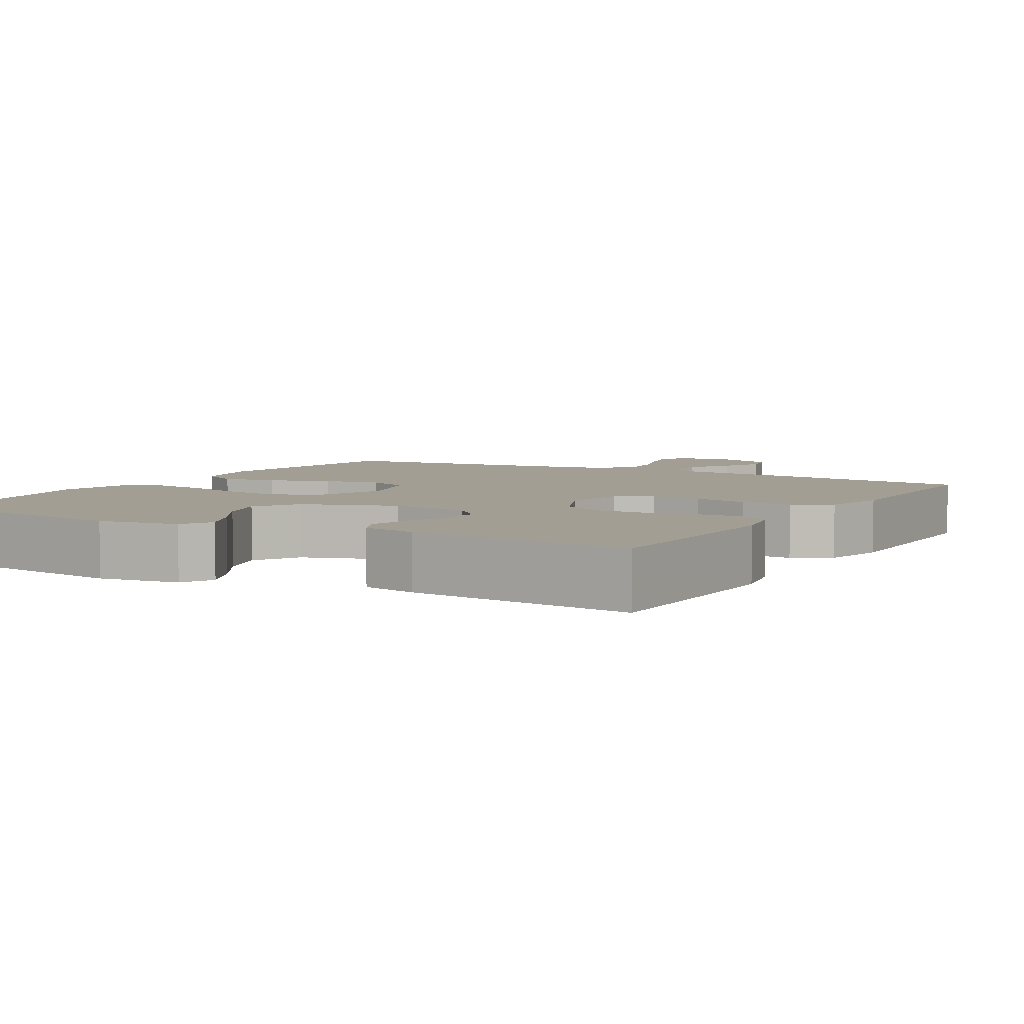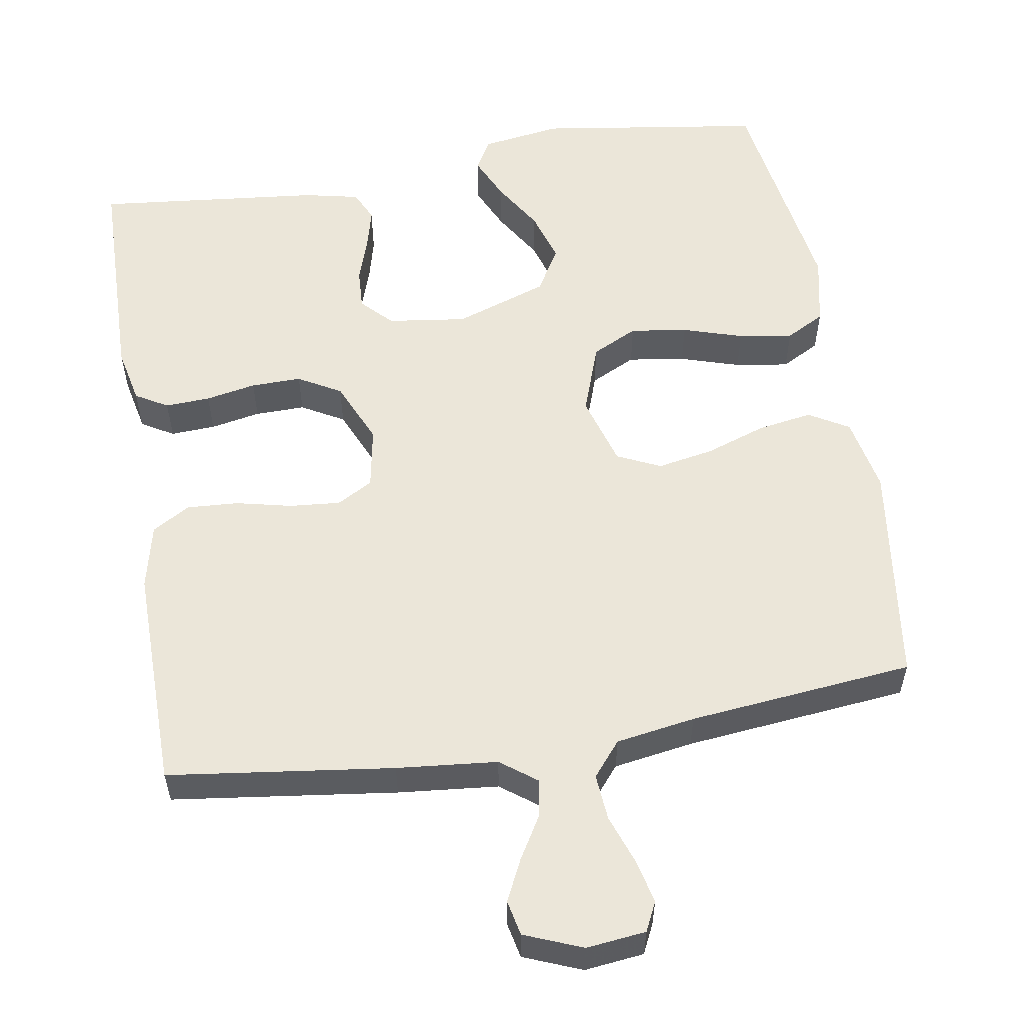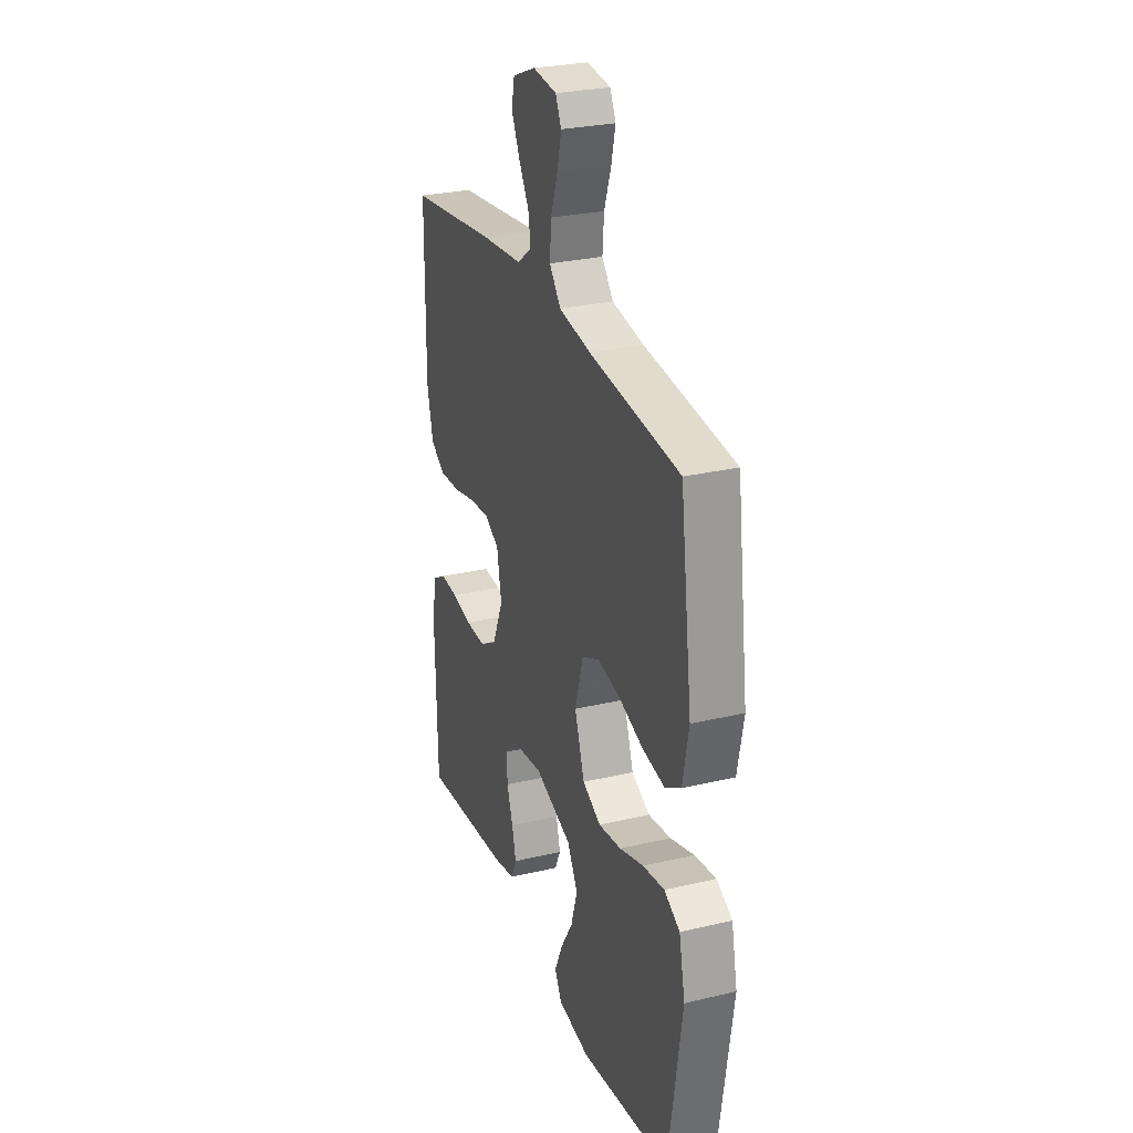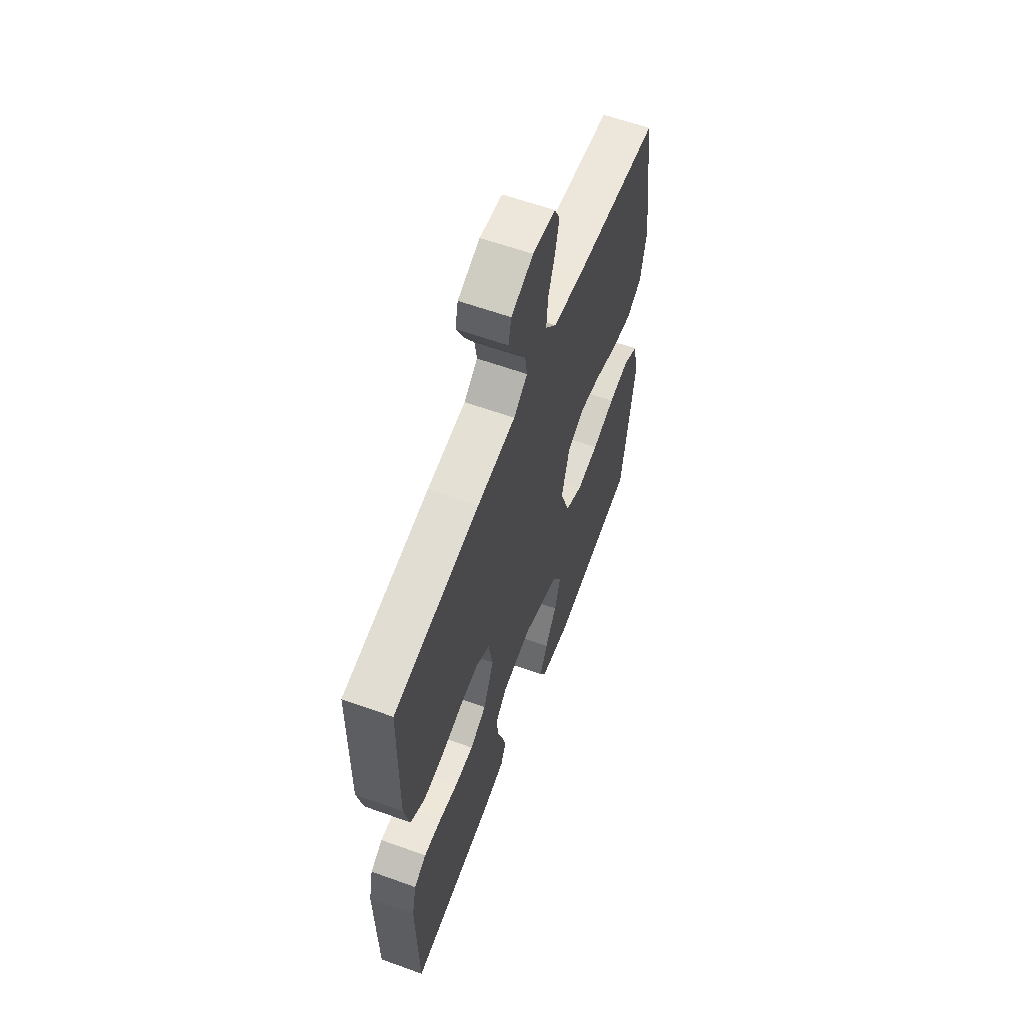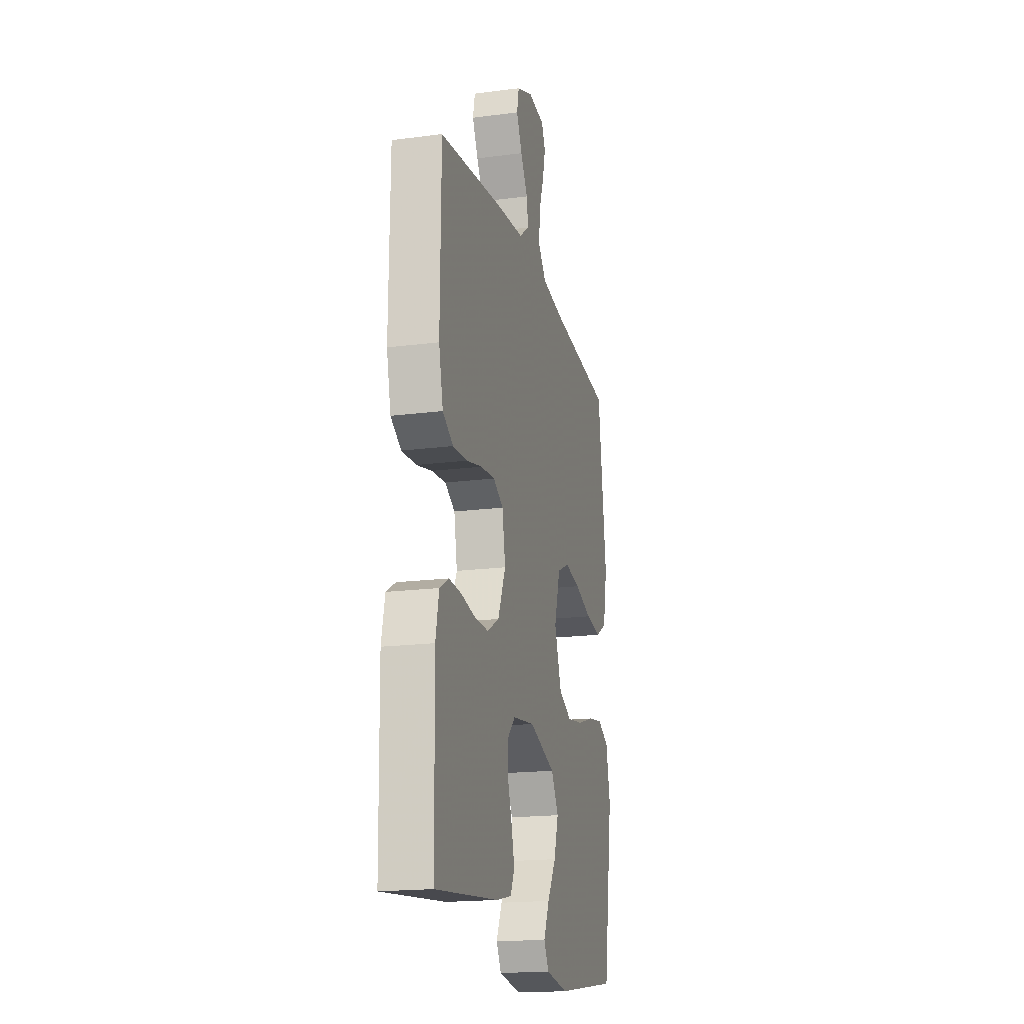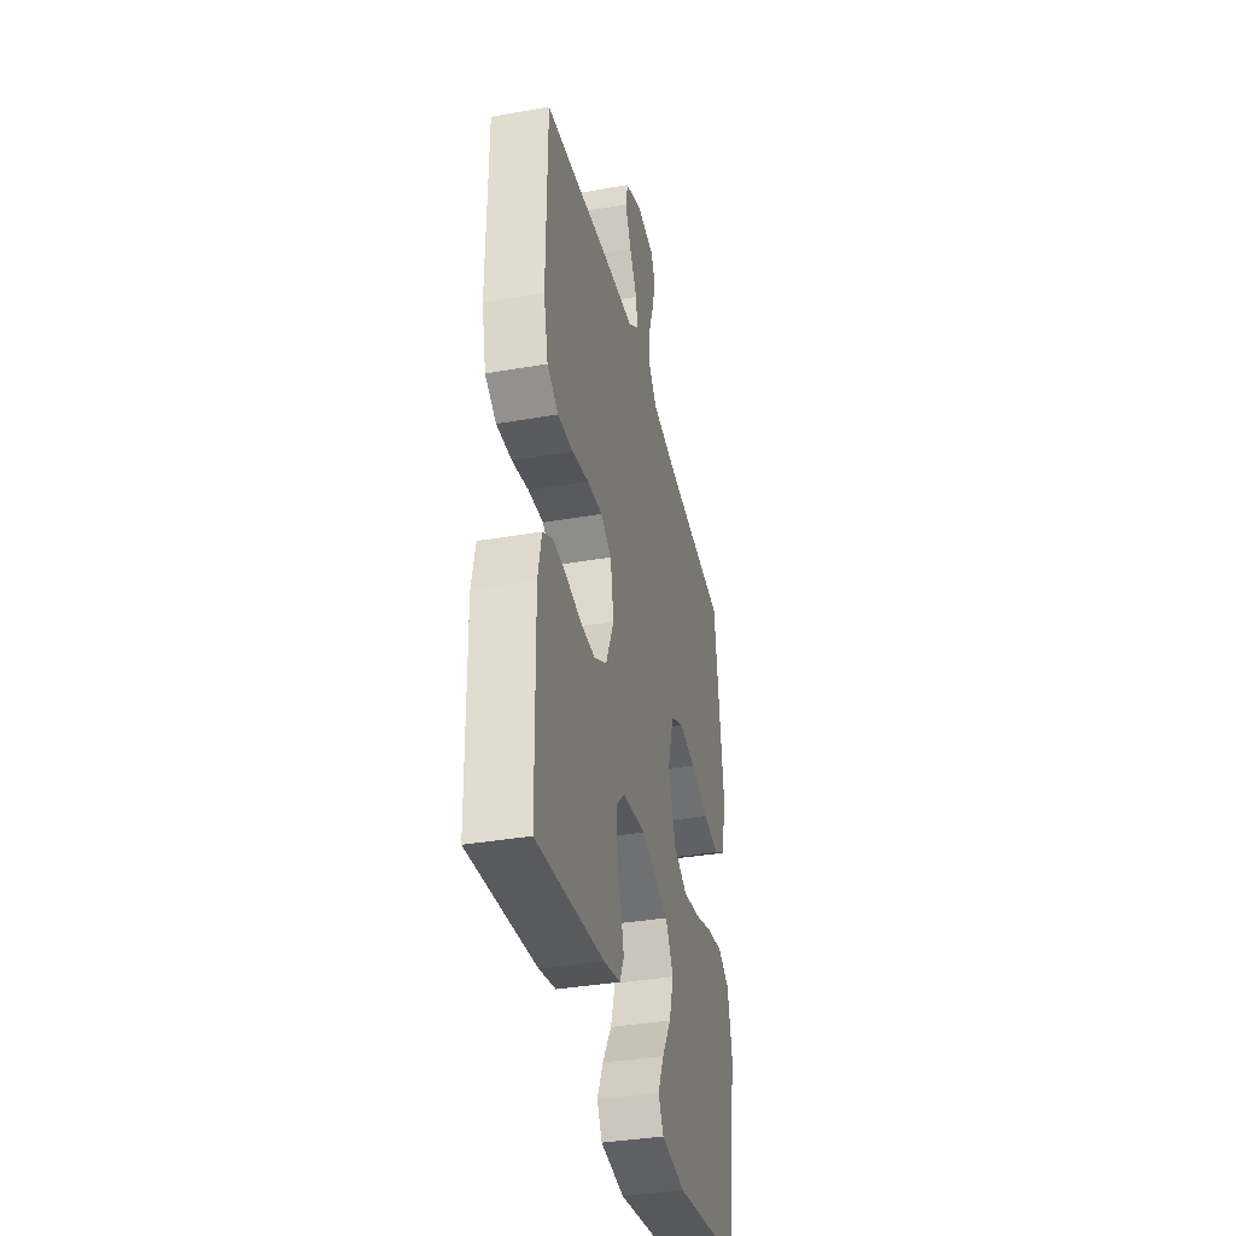
<metadata>
{"format":"obj","ext":"obj","renderer":"f3d","projection":"perspective","resolution":1024,"background":"white","views":[{"elev":5.2,"azim":-150.0,"up":"+Y"},{"elev":56.1,"azim":-9.4,"up":"+Y"},{"elev":27.8,"azim":70.2,"up":"+Z"},{"elev":60.1,"azim":-69.7,"up":"+Z"},{"elev":-18.4,"azim":-75.9,"up":"+Z"},{"elev":-36.8,"azim":-77.3,"up":"+Z"}]}
</metadata>
<code>
v 0.5 0.07 -0.5
v 0.2 0.07 -0.544
v 0.093 0.07 -0.528
v 0.07 0.07 -0.486
v 0.097 0.07 -0.427
v 0.138 0.07 -0.36
v 0.159 0.07 -0.291
v 0.124 0.07 -0.231
v 0 0.07 -0.188
v -0.105 0.07 -0.202
v -0.144 0.07 -0.242
v -0.141 0.07 -0.297
v -0.121 0.07 -0.357
v -0.107 0.07 -0.412
v -0.126 0.07 -0.453
v -0.2 0.07 -0.469
v -0.5 0.07 -0.5
v -0.506 0.07 -0.2
v -0.49 0.07 -0.125
v -0.447 0.07 -0.1
v -0.387 0.07 -0.103
v -0.32 0.07 -0.116
v -0.253 0.07 -0.117
v -0.196 0.07 -0.085
v -0.159 0.07 0
v -0.174 0.07 0.083
v -0.222 0.07 0.11
v -0.29 0.07 0.104
v -0.364 0.07 0.087
v -0.433 0.07 0.083
v -0.483 0.07 0.113
v -0.503 0.07 0.2
v -0.5 0.07 0.5
v -0.2 0.07 0.539
v -0.066 0.07 0.552
v -0.018 0.07 0.588
v -0.026 0.07 0.637
v -0.06 0.07 0.694
v -0.087 0.07 0.75
v -0.077 0.07 0.797
v 0 0.07 0.828
v 0.079 0.07 0.819
v 0.098 0.07 0.78
v 0.084 0.07 0.721
v 0.061 0.07 0.656
v 0.056 0.07 0.594
v 0.094 0.07 0.548
v 0.2 0.07 0.531
v 0.5 0.07 0.5
v 0.54 0.07 0.2
v 0.52 0.07 0.099
v 0.467 0.07 0.068
v 0.394 0.07 0.08
v 0.313 0.07 0.108
v 0.238 0.07 0.122
v 0.18 0.07 0.095
v 0.152 0.07 0
v 0.185 0.07 -0.095
v 0.246 0.07 -0.125
v 0.322 0.07 -0.114
v 0.402 0.07 -0.089
v 0.474 0.07 -0.078
v 0.526 0.07 -0.106
v 0.546 0.07 -0.2
v 0.5 0 -0.5
v 0.2 0 -0.544
v 0.093 0 -0.528
v 0.07 0 -0.486
v 0.097 0 -0.427
v 0.138 0 -0.36
v 0.159 0 -0.291
v 0.124 0 -0.231
v 0 0 -0.188
v -0.105 0 -0.202
v -0.144 0 -0.242
v -0.141 0 -0.297
v -0.121 0 -0.357
v -0.107 0 -0.412
v -0.126 0 -0.453
v -0.2 0 -0.469
v -0.5 0 -0.5
v -0.506 0 -0.2
v -0.49 0 -0.125
v -0.447 0 -0.1
v -0.387 0 -0.103
v -0.32 0 -0.116
v -0.253 0 -0.117
v -0.196 0 -0.085
v -0.159 0 0
v -0.174 0 0.083
v -0.222 0 0.11
v -0.29 0 0.104
v -0.364 0 0.087
v -0.433 0 0.083
v -0.483 0 0.113
v -0.503 0 0.2
v -0.5 0 0.5
v -0.2 0 0.539
v -0.066 0 0.552
v -0.018 0 0.588
v -0.026 0 0.637
v -0.06 0 0.694
v -0.087 0 0.75
v -0.077 0 0.797
v 0 0 0.828
v 0.079 0 0.819
v 0.098 0 0.78
v 0.084 0 0.721
v 0.061 0 0.656
v 0.056 0 0.594
v 0.094 0 0.548
v 0.2 0 0.531
v 0.5 0 0.5
v 0.54 0 0.2
v 0.52 0 0.099
v 0.467 0 0.068
v 0.394 0 0.08
v 0.313 0 0.108
v 0.238 0 0.122
v 0.18 0 0.095
v 0.152 0 0
v 0.185 0 -0.095
v 0.246 0 -0.125
v 0.322 0 -0.114
v 0.402 0 -0.089
v 0.474 0 -0.078
v 0.526 0 -0.106
v 0.546 0 -0.2
f 60 61 62 63
f 59 60 63 64
f 51 52 53 54
f 51 54 55
f 48 49 50 51
f 47 48 51 55
f 46 47 55 56
f 42 43 44 45
f 40 41 42 45
f 40 45 46
f 37 38 39 40
f 37 40 46 56
f 32 33 34 35
f 32 35 36
f 31 32 36
f 28 29 30 31
f 27 28 31 36
f 26 27 36
f 25 26 36
f 19 20 21 22
f 19 22 23
f 18 19 23
f 17 18 23
f 16 17 23 24
f 12 13 14 15
f 12 15 16 24
f 3 4 5 6
f 3 6 7
f 2 3 7
f 59 64 1 2
f 58 59 2 7
f 57 58 7 8
f 36 37 56 57
f 25 36 57 8
f 11 12 24 25
f 10 11 25
f 9 10 25
f 8 9 25
f 127 126 125 124
f 128 127 124 123
f 118 117 116 115
f 119 118 115
f 115 114 113 112
f 119 115 112 111
f 120 119 111 110
f 109 108 107 106
f 109 106 105 104
f 110 109 104
f 104 103 102 101
f 120 110 104 101
f 99 98 97 96
f 100 99 96
f 100 96 95
f 95 94 93 92
f 100 95 92 91
f 100 91 90
f 100 90 89
f 86 85 84 83
f 87 86 83
f 87 83 82
f 87 82 81
f 88 87 81 80
f 79 78 77 76
f 88 80 79 76
f 70 69 68 67
f 71 70 67
f 71 67 66
f 66 65 128 123
f 71 66 123 122
f 72 71 122 121
f 121 120 101 100
f 72 121 100 89
f 89 88 76 75
f 89 75 74
f 89 74 73
f 89 73 72
f 1 65 66 2
f 2 66 67 3
f 3 67 68 4
f 4 68 69 5
f 5 69 70 6
f 6 70 71 7
f 7 71 72 8
f 8 72 73 9
f 9 73 74 10
f 10 74 75 11
f 11 75 76 12
f 12 76 77 13
f 13 77 78 14
f 14 78 79 15
f 15 79 80 16
f 16 80 81 17
f 17 81 82 18
f 18 82 83 19
f 19 83 84 20
f 20 84 85 21
f 21 85 86 22
f 22 86 87 23
f 23 87 88 24
f 24 88 89 25
f 25 89 90 26
f 26 90 91 27
f 27 91 92 28
f 28 92 93 29
f 29 93 94 30
f 30 94 95 31
f 31 95 96 32
f 32 96 97 33
f 33 97 98 34
f 34 98 99 35
f 35 99 100 36
f 36 100 101 37
f 37 101 102 38
f 38 102 103 39
f 39 103 104 40
f 40 104 105 41
f 41 105 106 42
f 42 106 107 43
f 43 107 108 44
f 44 108 109 45
f 45 109 110 46
f 46 110 111 47
f 47 111 112 48
f 48 112 113 49
f 49 113 114 50
f 50 114 115 51
f 51 115 116 52
f 52 116 117 53
f 53 117 118 54
f 54 118 119 55
f 55 119 120 56
f 56 120 121 57
f 57 121 122 58
f 58 122 123 59
f 59 123 124 60
f 60 124 125 61
f 61 125 126 62
f 62 126 127 63
f 63 127 128 64
f 64 128 65 1

</code>
